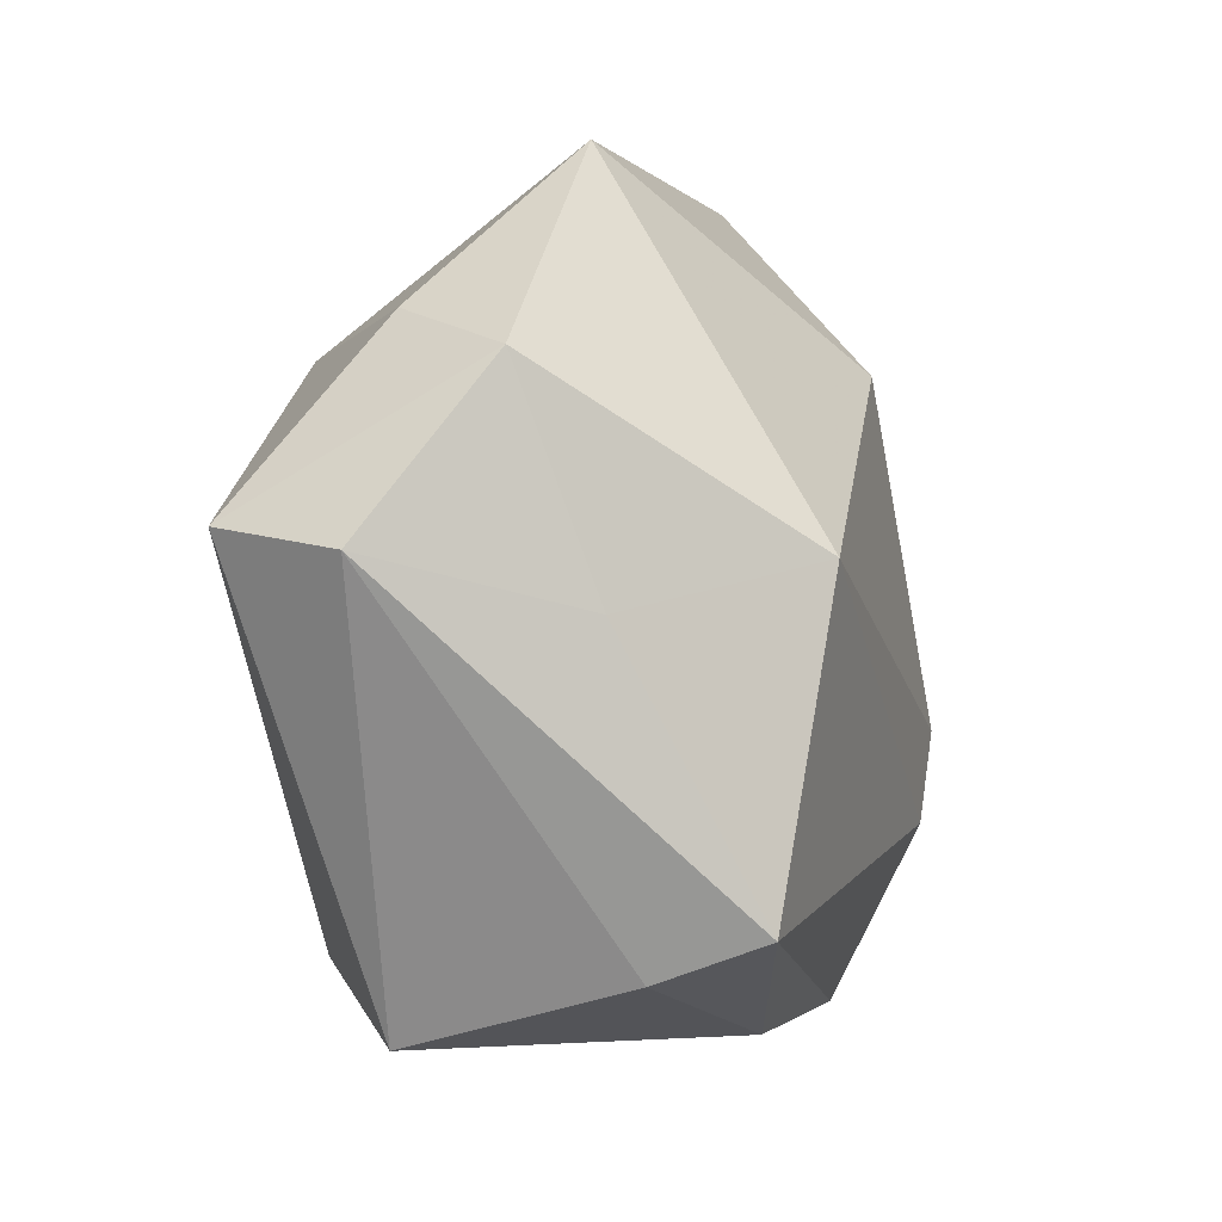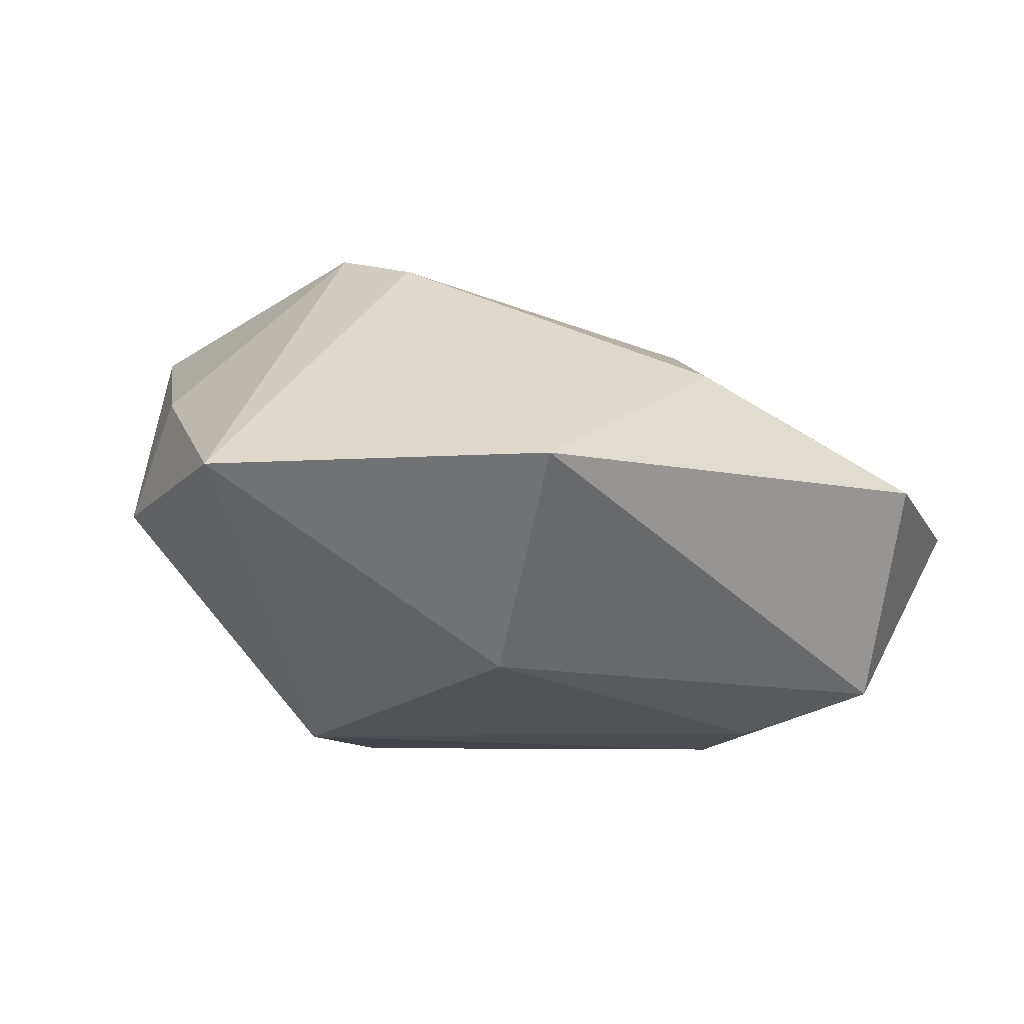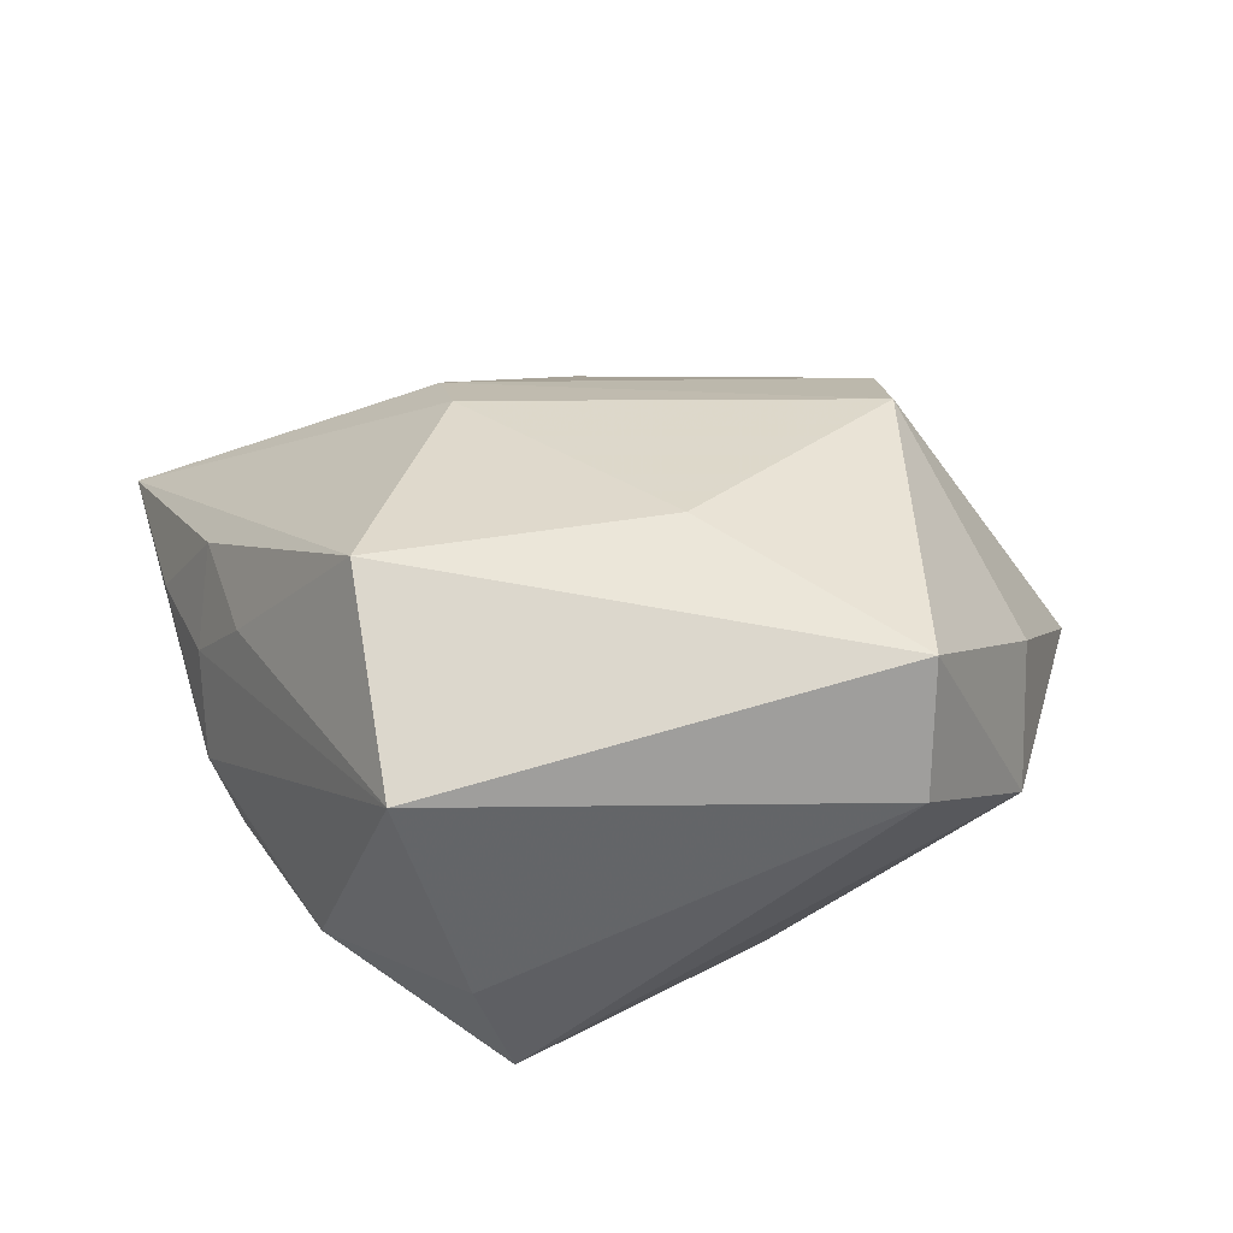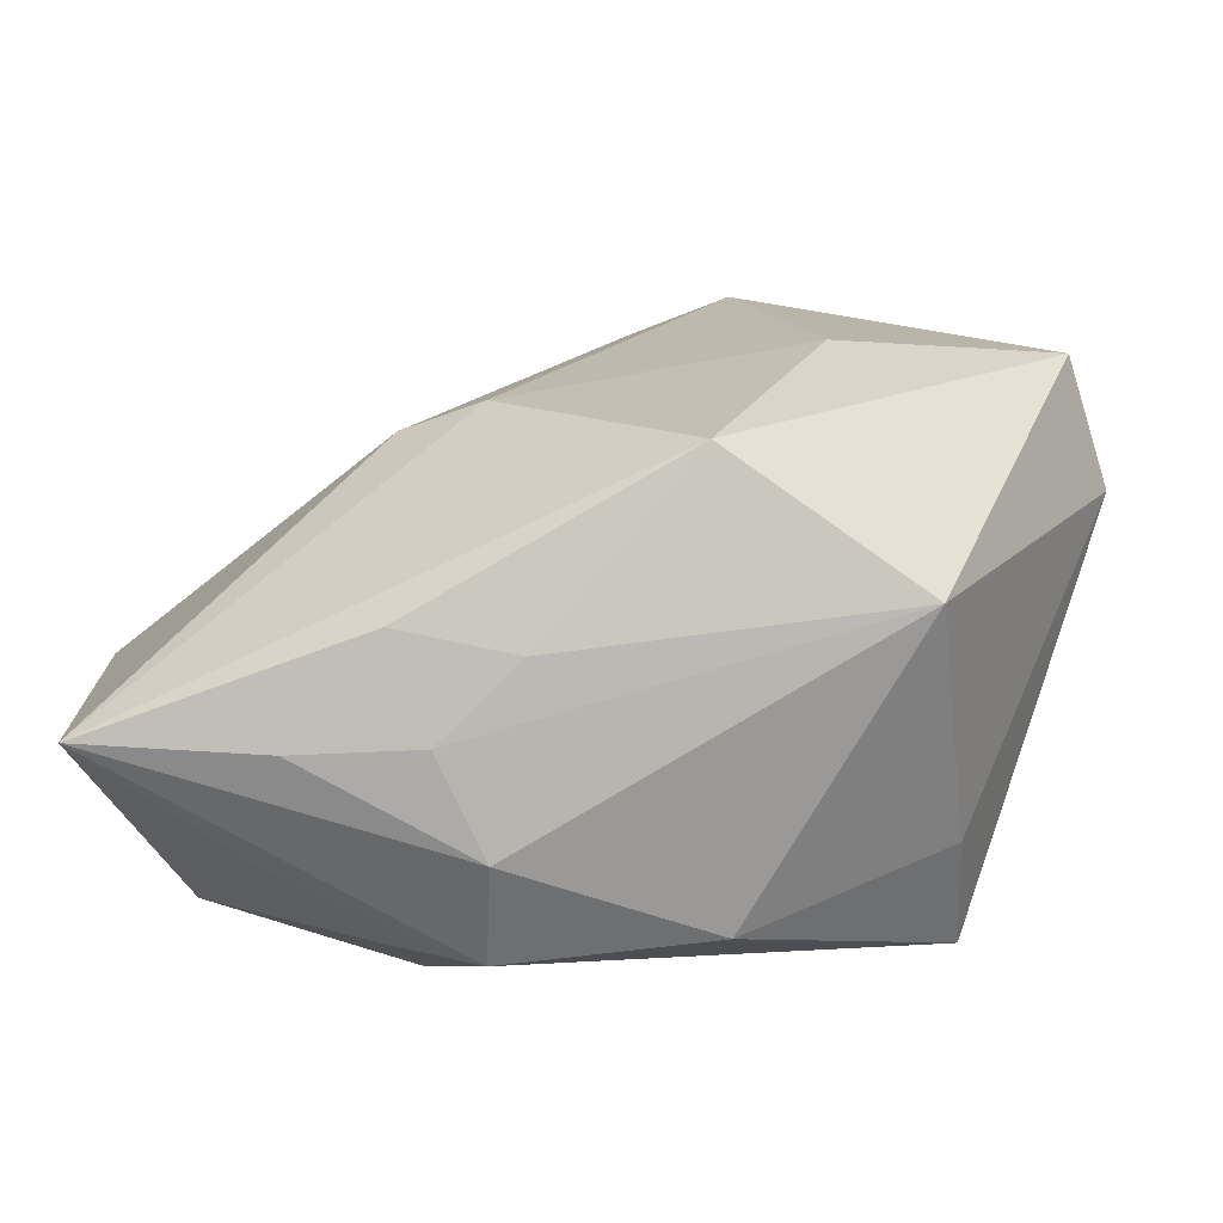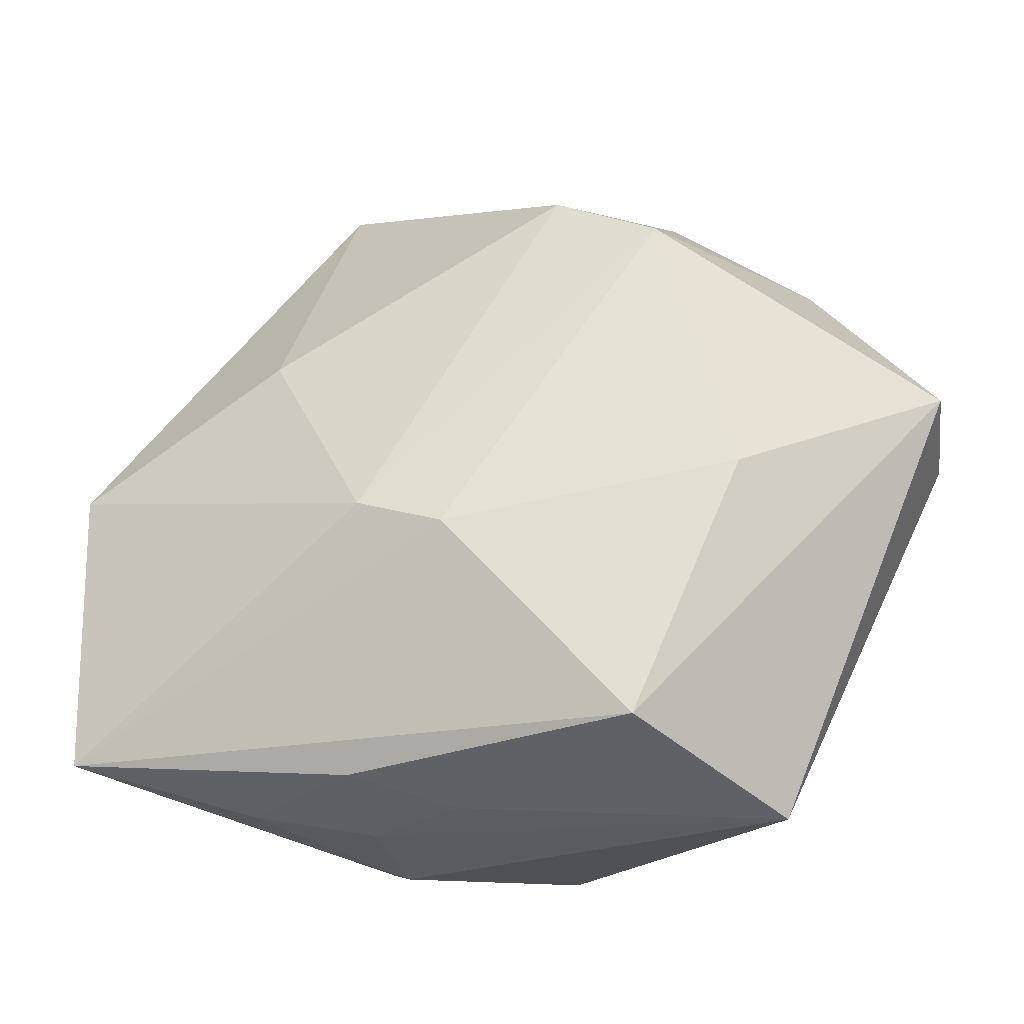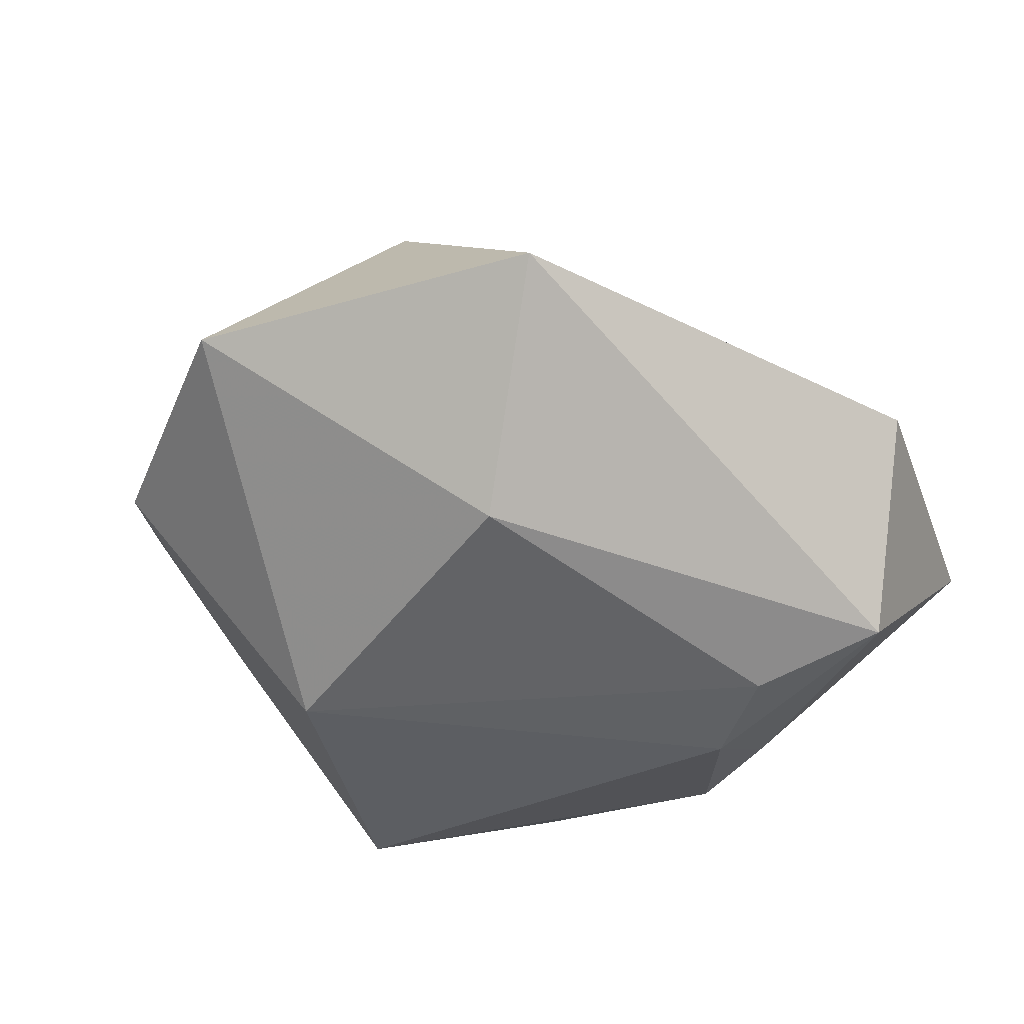
<metadata>
{"format":"obj","ext":"obj","renderer":"f3d","projection":"perspective","resolution":1024,"background":"white","views":[{"elev":-2.3,"azim":105.5,"up":"+Y"},{"elev":-16.2,"azim":-161.1,"up":"+Z"},{"elev":36.8,"azim":59.1,"up":"+Z"},{"elev":-72.0,"azim":2.3,"up":"+Y"},{"elev":-24.5,"azim":-6.5,"up":"+Y"},{"elev":-45.5,"azim":-158.5,"up":"+Z"}]}
</metadata>
<code>
v 0.04335 0.009436 0.02363
v -0.03375 -0.02824 -0.01042
v 0.007573 -0.02948 0.02658
v -0.04938 -0.02907 0.001743
v 0.02827 -0.02959 -0.01041
v 0.0327 0.02895 0.01066
v -0.05025 0.003237 -0.001099
v 0.02618 -0.03601 0.01357
v 0.0113 0.02743 0.02679
v -0.008079 0.02669 -0.02361
v 0.01941 0.04557 -0.002953
v -0.02017 -0.01714 -0.02622
v 0.00796 -0.03565 -0.016
v 0.02838 -0.0255 -0.02188
v -0.0123 -0.03791 -0.00753
v 0.03958 0.02442 -0.001332
v -0.0277 -0.007905 -0.02622
v 0.04678 0.00704 0.01039
v -0.02016 0.04557 -0.005784
v 0.03582 0.001955 -0.008959
v -0.01326 -0.03452 -0.01827
v -0.02939 0.01511 0.01182
v -0.02036 -0.0324 0.0122
v -0.04228 -0.008514 -0.02218
v -0.008441 -0.03487 0.009955
v 0.001052 0.03268 0.02212
v -0.01203 -0.008701 0.02563
v 0.0228 0.007173 -0.02622
v -0.02056 -0.005691 0.02228
v -0.02979 -0.03413 0.001718
v -0.02262 -0.02761 -0.01901
v 0.01928 -0.001321 0.02832
v -0.01674 -0.036 0.002465
f 29 4 27
f 29 7 4
f 27 9 29
f 4 7 24
f 24 7 19
f 19 7 22
f 7 29 22
f 28 11 16
f 3 8 1
f 27 4 3
f 4 23 3
f 10 24 19
f 10 11 28
f 19 11 10
f 26 29 9
f 26 22 29
f 19 22 26
f 26 11 19
f 9 11 26
f 1 16 6
f 6 16 11
f 6 9 1
f 6 11 9
f 8 3 25
f 25 3 23
f 32 9 27
f 27 3 32
f 1 9 32
f 32 3 1
f 4 24 2
f 18 16 1
f 18 5 14
f 1 8 18
f 8 5 18
f 17 10 28
f 24 10 17
f 31 2 24
f 16 18 20
f 20 18 14
f 28 16 20
f 20 14 28
f 24 17 12
f 12 31 24
f 28 14 12
f 12 17 28
f 14 5 13
f 13 5 8
f 31 12 21
f 2 31 21
f 21 12 14
f 14 13 21
f 4 2 21
f 4 21 15
f 15 21 13
f 15 13 8
f 30 23 4
f 4 15 30
f 8 25 33
f 33 15 8
f 33 30 15
f 33 25 23
f 23 30 33

</code>
